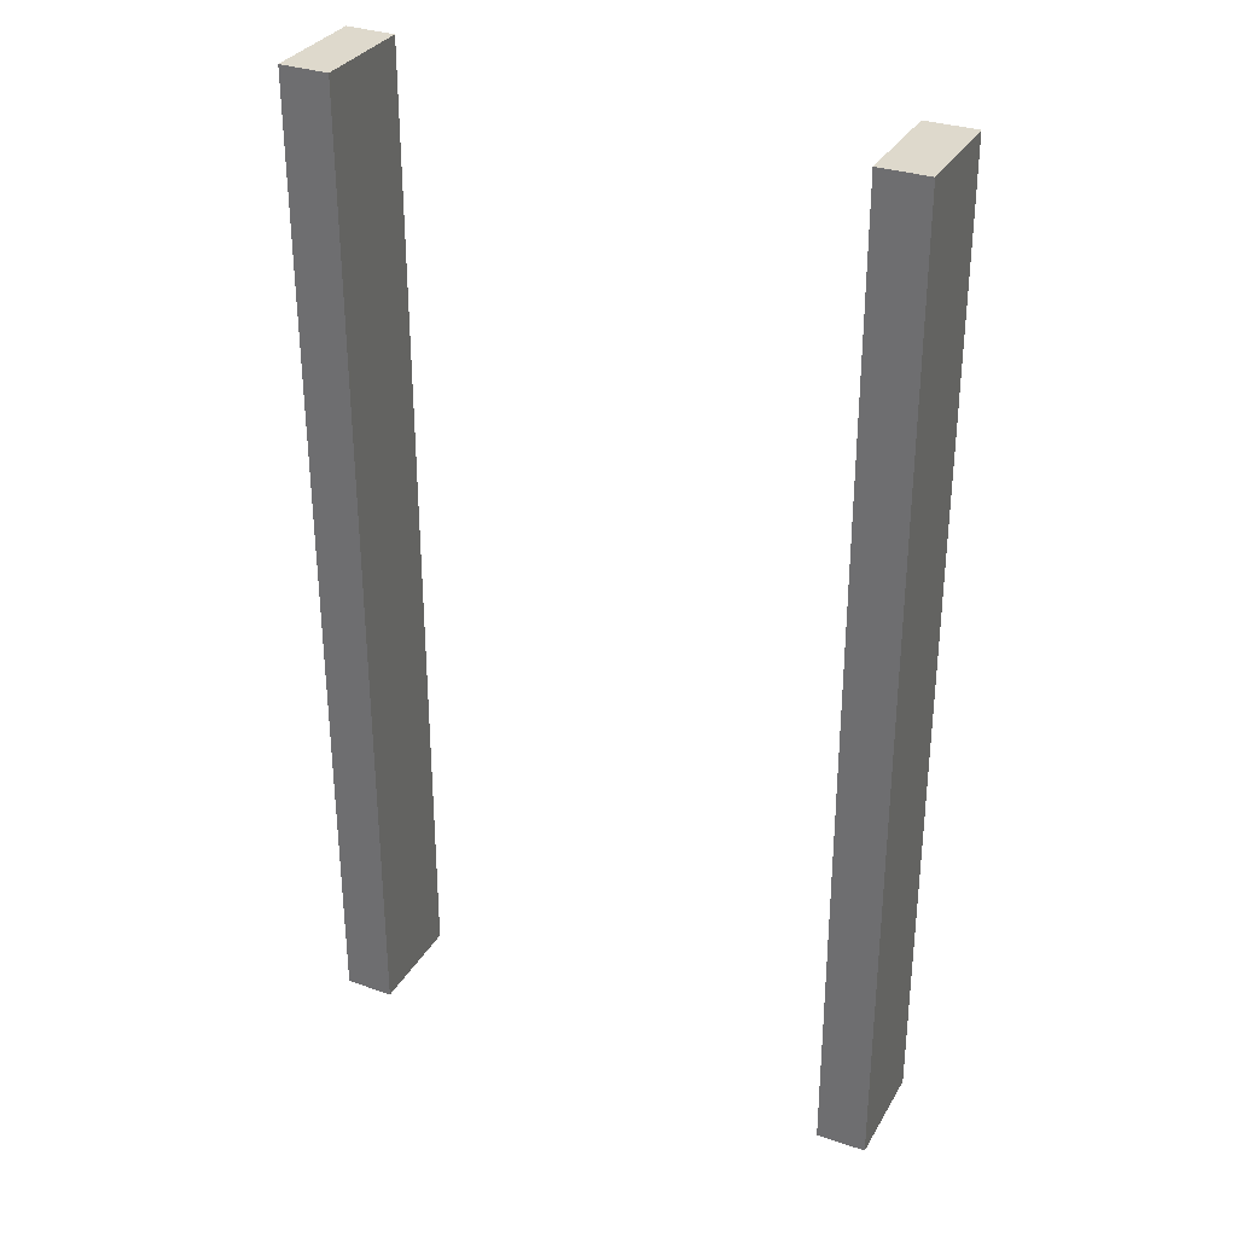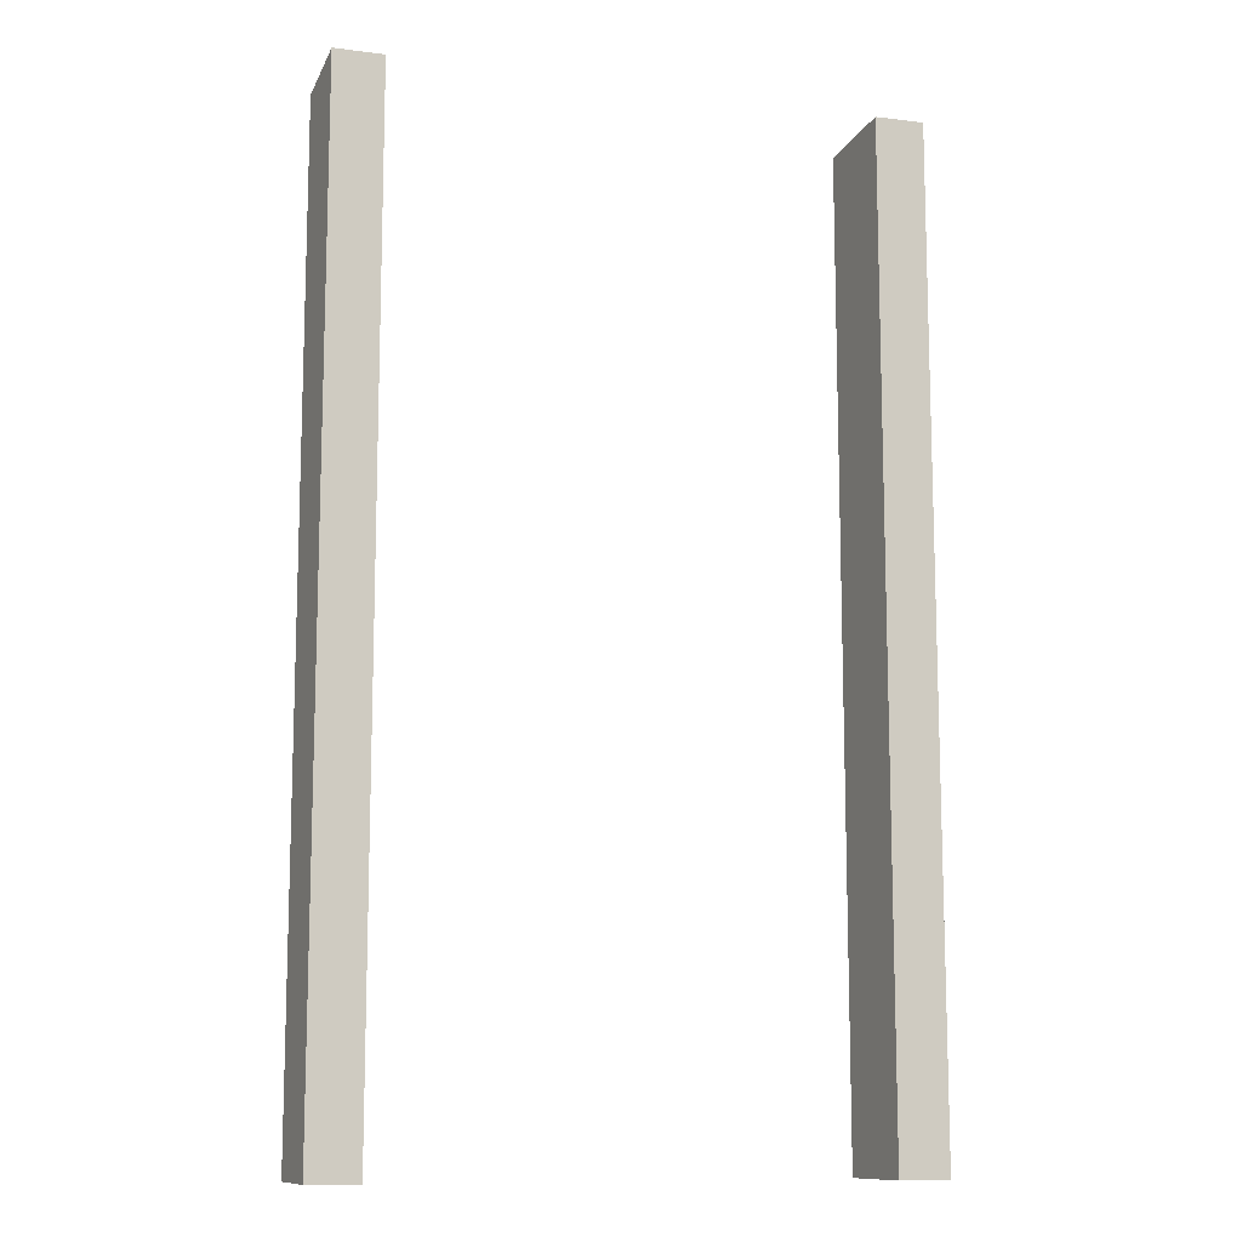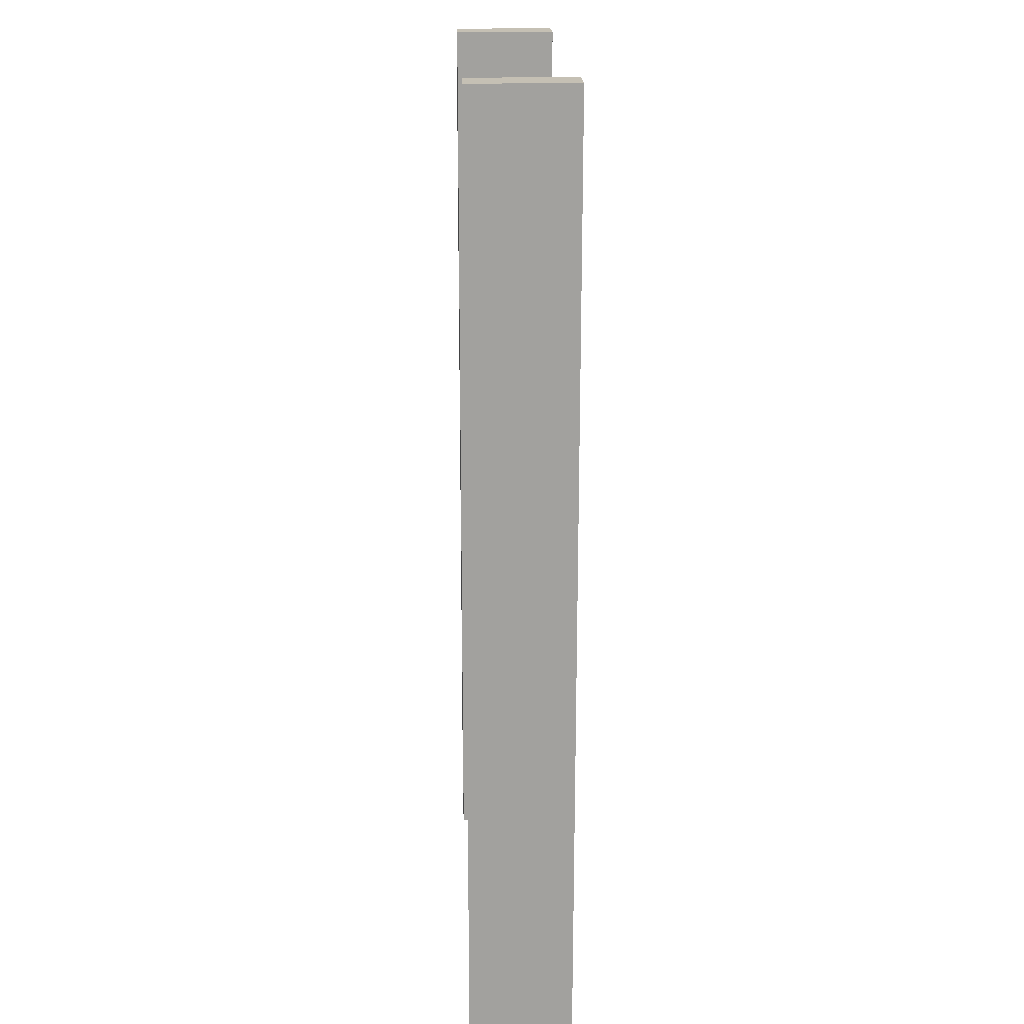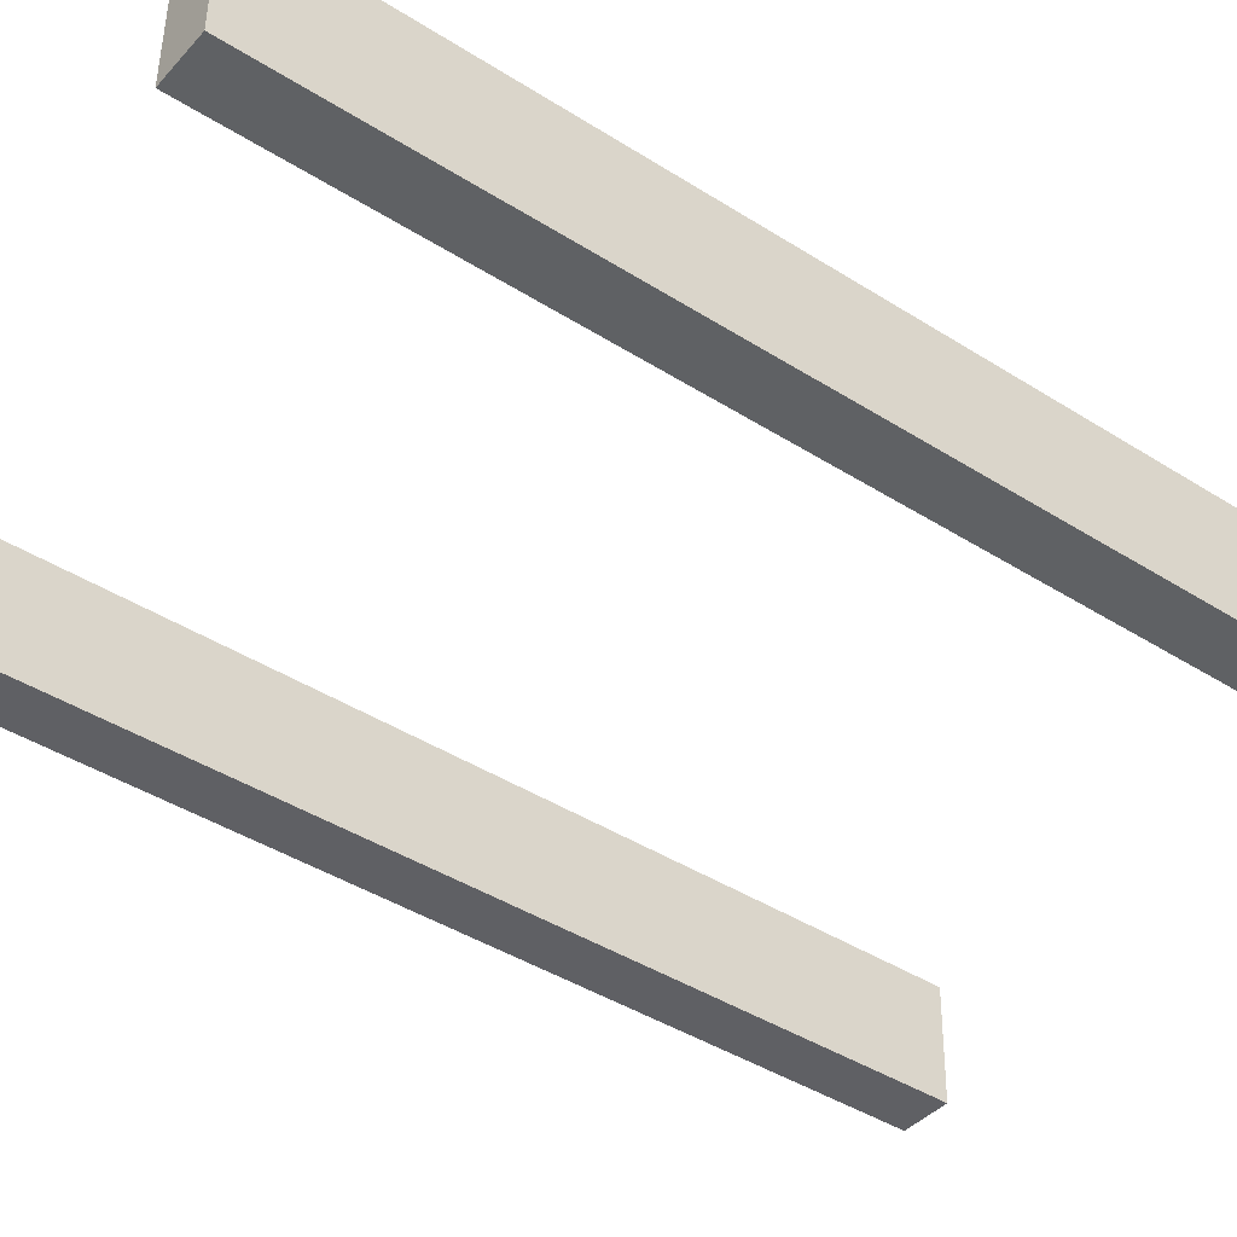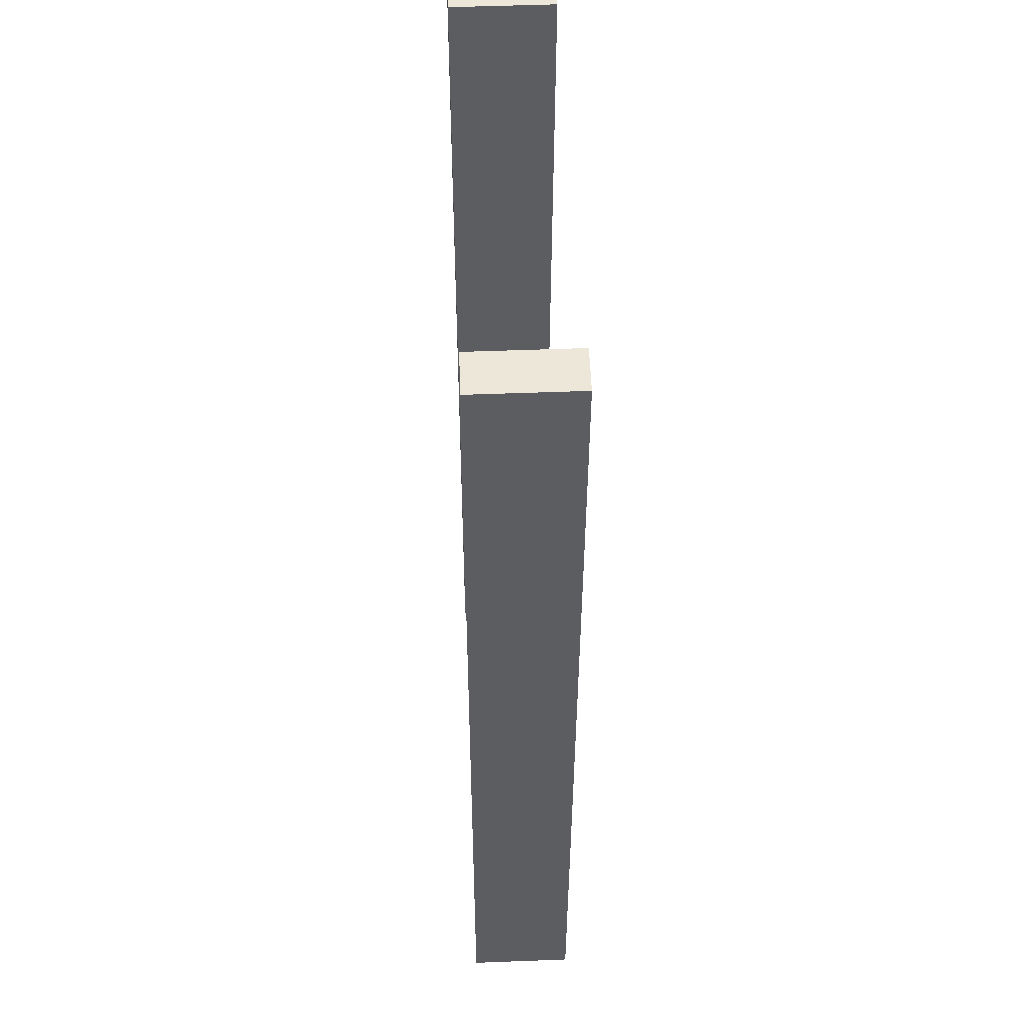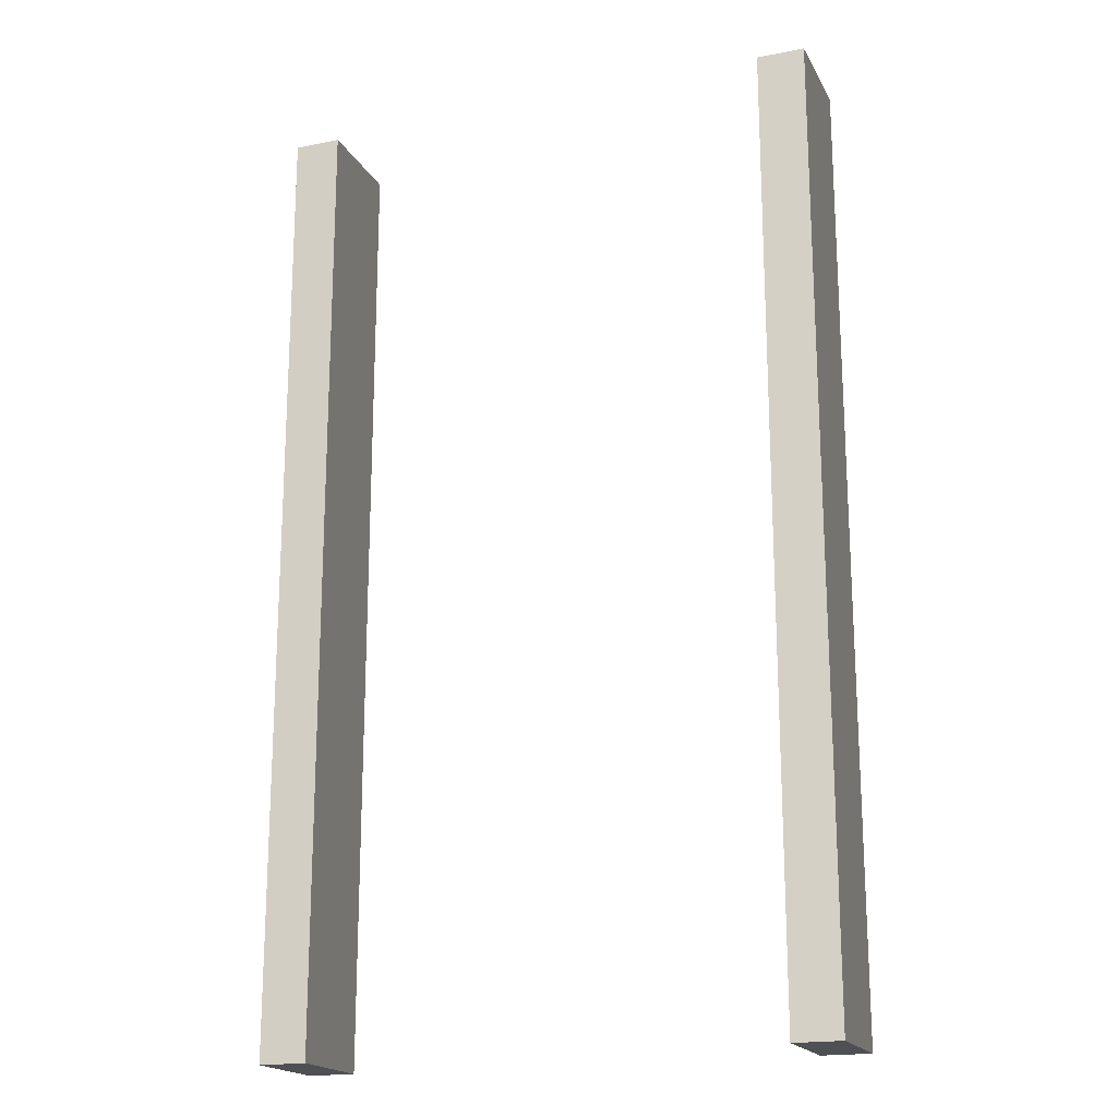
<metadata>
{"format":"obj","ext":"obj","renderer":"f3d","projection":"perspective","resolution":1024,"background":"white","views":[{"elev":32.1,"azim":-155.1,"up":"+Y"},{"elev":-11.6,"azim":-17.7,"up":"+Y"},{"elev":18.2,"azim":87.3,"up":"+Y"},{"elev":-42.0,"azim":-127.5,"up":"+Z"},{"elev":50.1,"azim":87.0,"up":"+Y"},{"elev":-18.8,"azim":-160.0,"up":"+Y"}]}
</metadata>
<code>
g Object68
v -24.24 -34.65 2.838
v -24.24 65.98 2.639
v -24.37 65.96 13.64
v -24.37 -34.68 13.64
v 24.04 65.98 3.191
v 24.04 -34.65 3.391
v 23.91 -34.68 14.21
v 23.91 65.96 14.21
v -29.24 -34.65 2.797
v -29.24 65.98 2.598
v -24.24 65.98 2.639
v -24.24 -34.65 2.838
v -29.24 65.98 2.598
v -29.37 65.96 13.6
v -24.37 65.96 13.64
v -24.24 65.98 2.639
v -29.37 65.96 13.6
v -29.37 -34.68 13.6
v -24.37 -34.68 13.64
v -24.37 65.96 13.64
v -29.37 -34.68 13.6
v -29.24 -34.65 2.797
v -24.24 -34.65 2.838
v -24.37 -34.68 13.64
v 29.04 65.98 3.307
v 29.03 -34.65 3.506
v 24.04 -34.65 3.391
v 24.04 65.98 3.191
v 29.03 -34.65 3.506
v 28.9 -34.68 14.33
v 23.91 -34.68 14.21
v 24.04 -34.65 3.391
v 28.9 -34.68 14.33
v 28.9 65.96 14.33
v 23.91 65.96 14.21
v 23.91 -34.68 14.21
v 28.9 65.96 14.33
v 29.04 65.98 3.307
v 24.04 65.98 3.191
v 23.91 65.96 14.21
v -29.24 65.98 2.598
v -29.24 -34.65 2.797
v -29.37 -34.68 13.6
v -29.37 65.96 13.6
v 29.03 -34.65 3.506
v 29.04 65.98 3.307
v 28.9 65.96 14.33
v 28.9 -34.68 14.33
f 3 1 2
f 1 3 4
f 7 5 6
f 5 7 8
f 11 9 10
f 9 11 12
f 15 13 14
f 13 15 16
f 19 17 18
f 17 19 20
f 23 21 22
f 21 23 24
f 27 25 26
f 25 27 28
f 31 29 30
f 29 31 32
f 35 33 34
f 33 35 36
f 39 37 38
f 37 39 40
f 43 41 42
f 41 43 44
f 47 45 46
f 45 47 48

</code>
